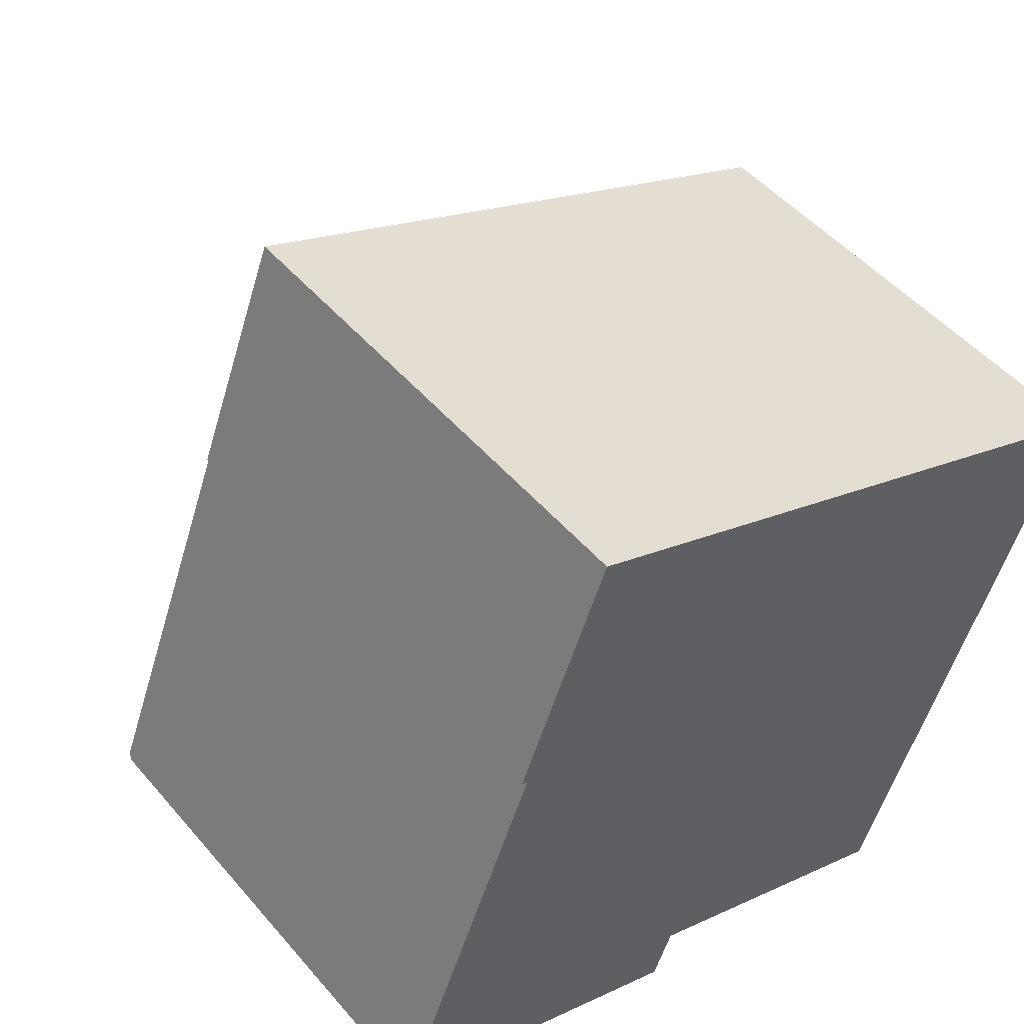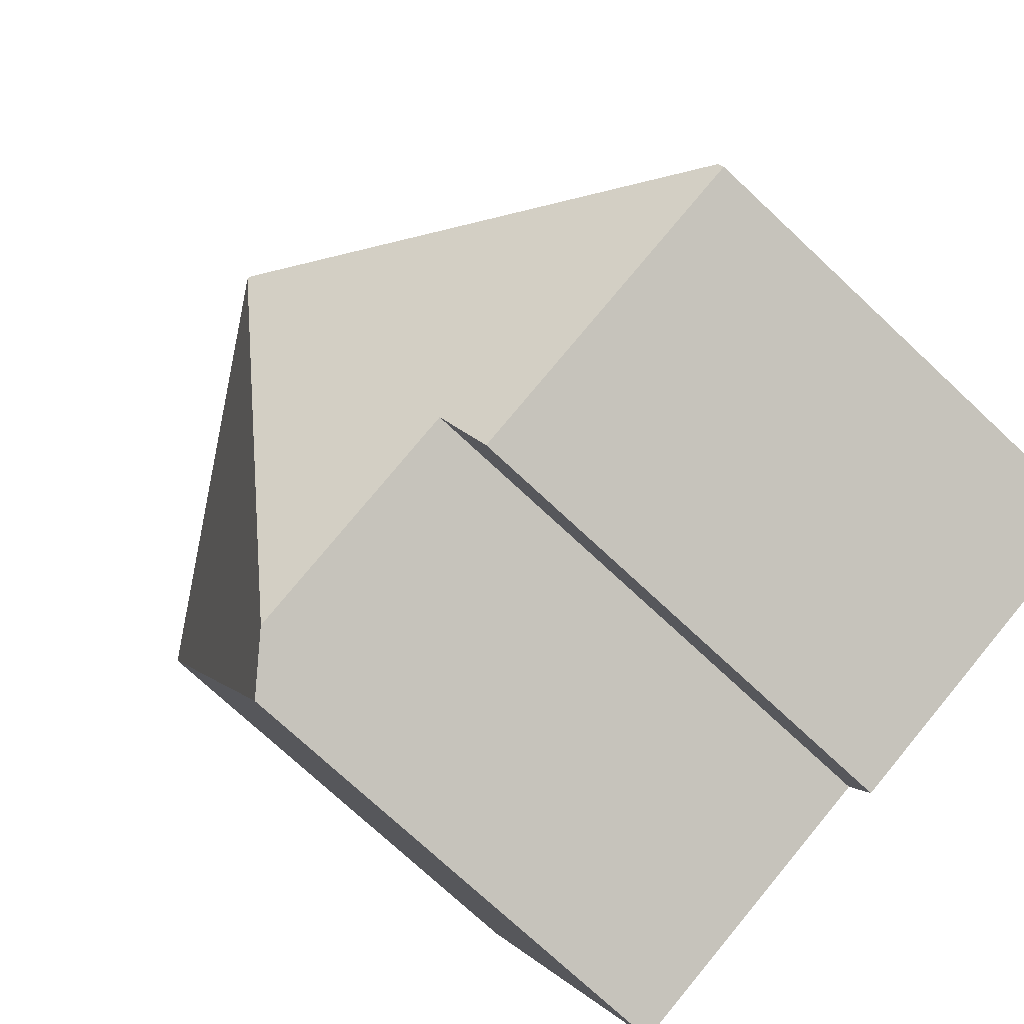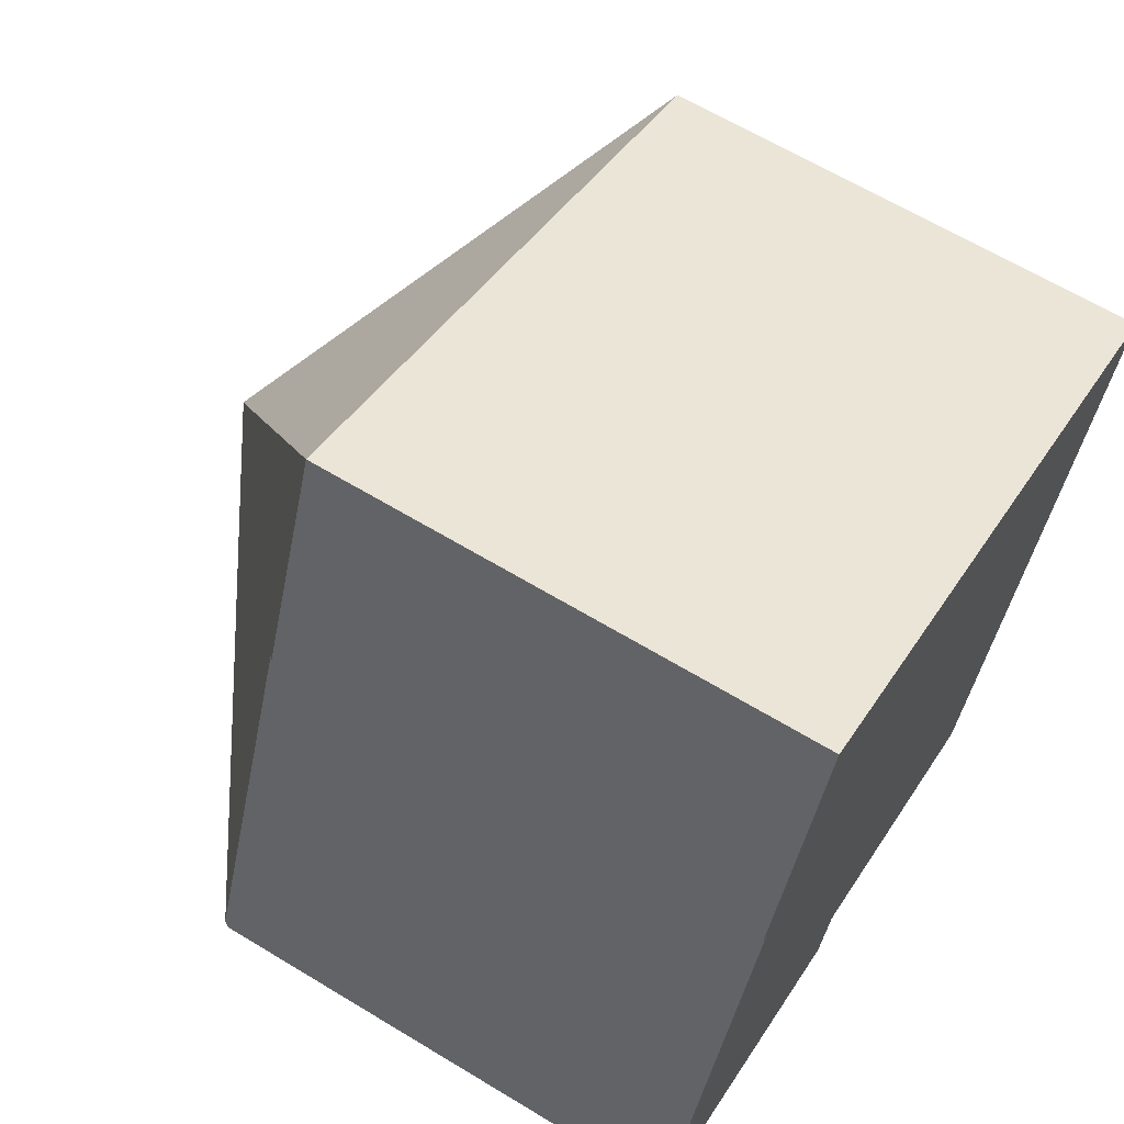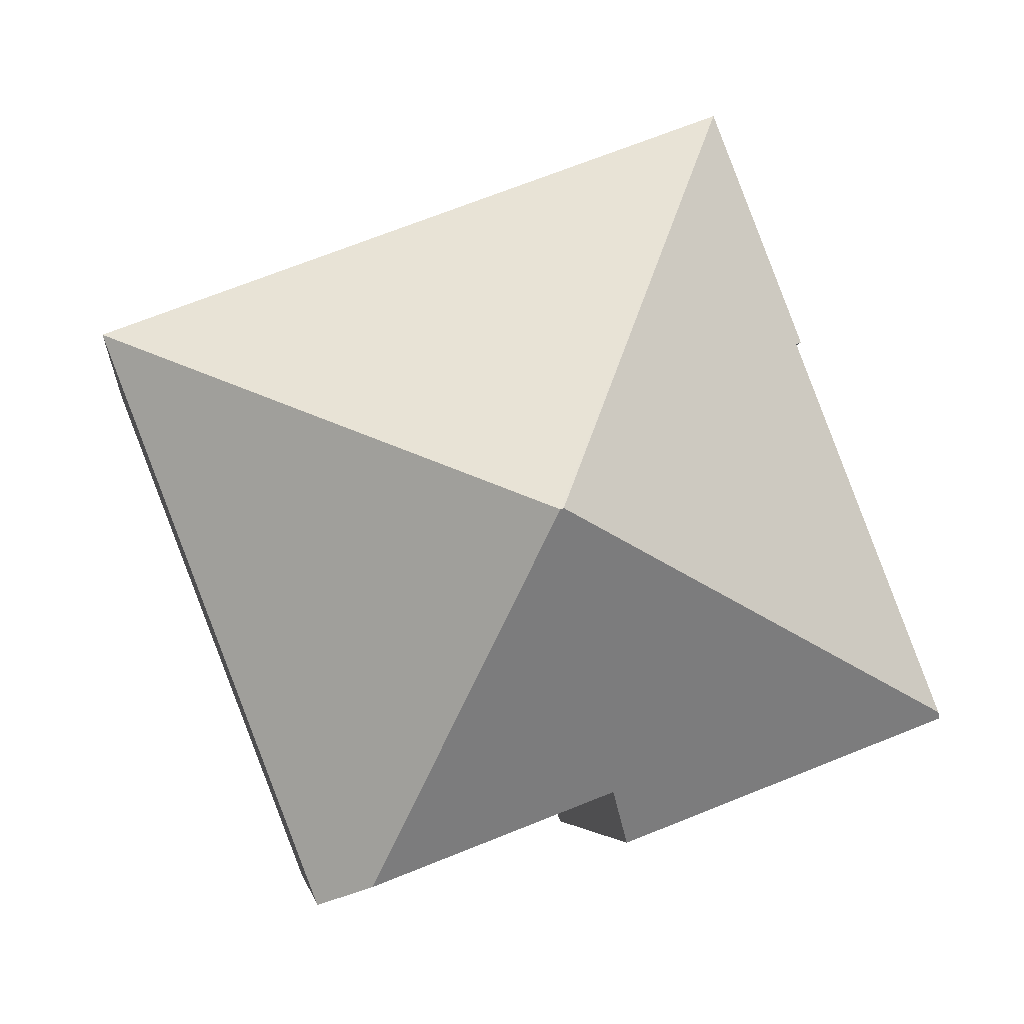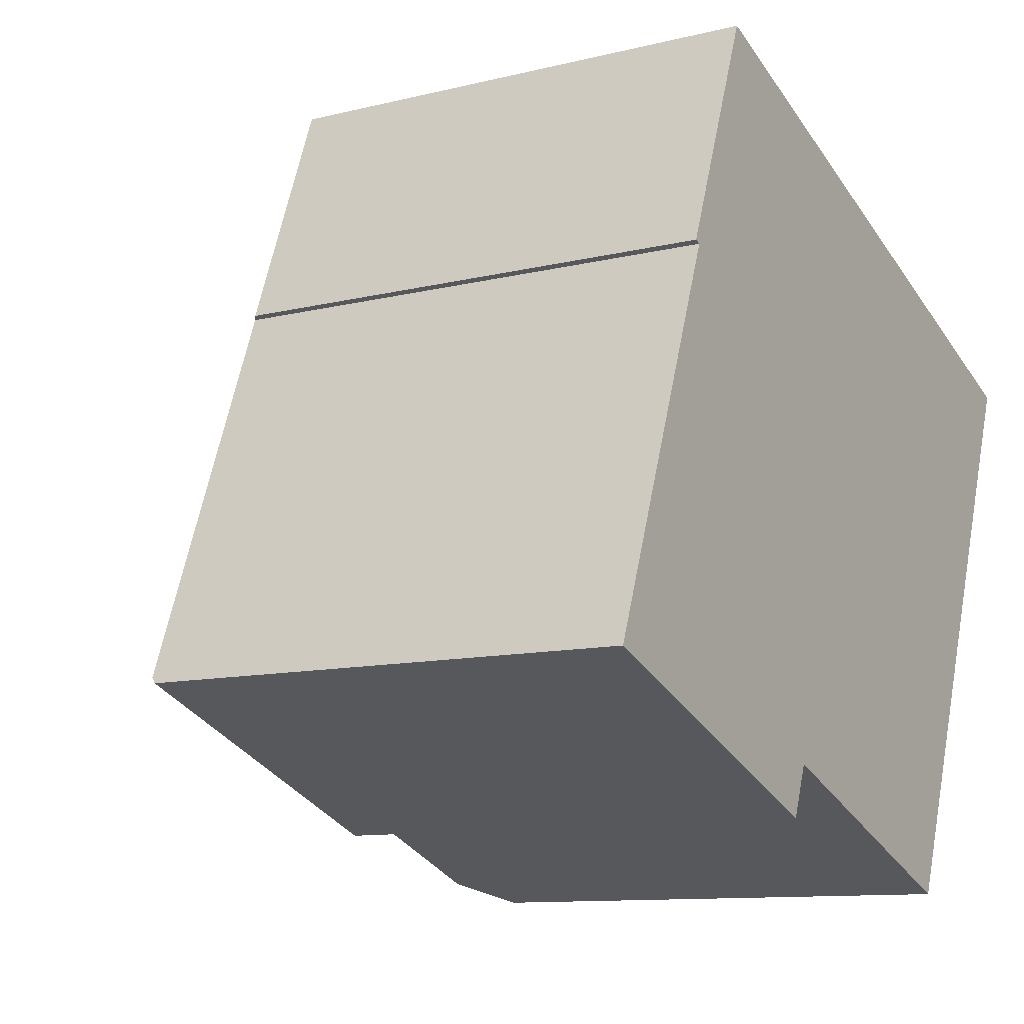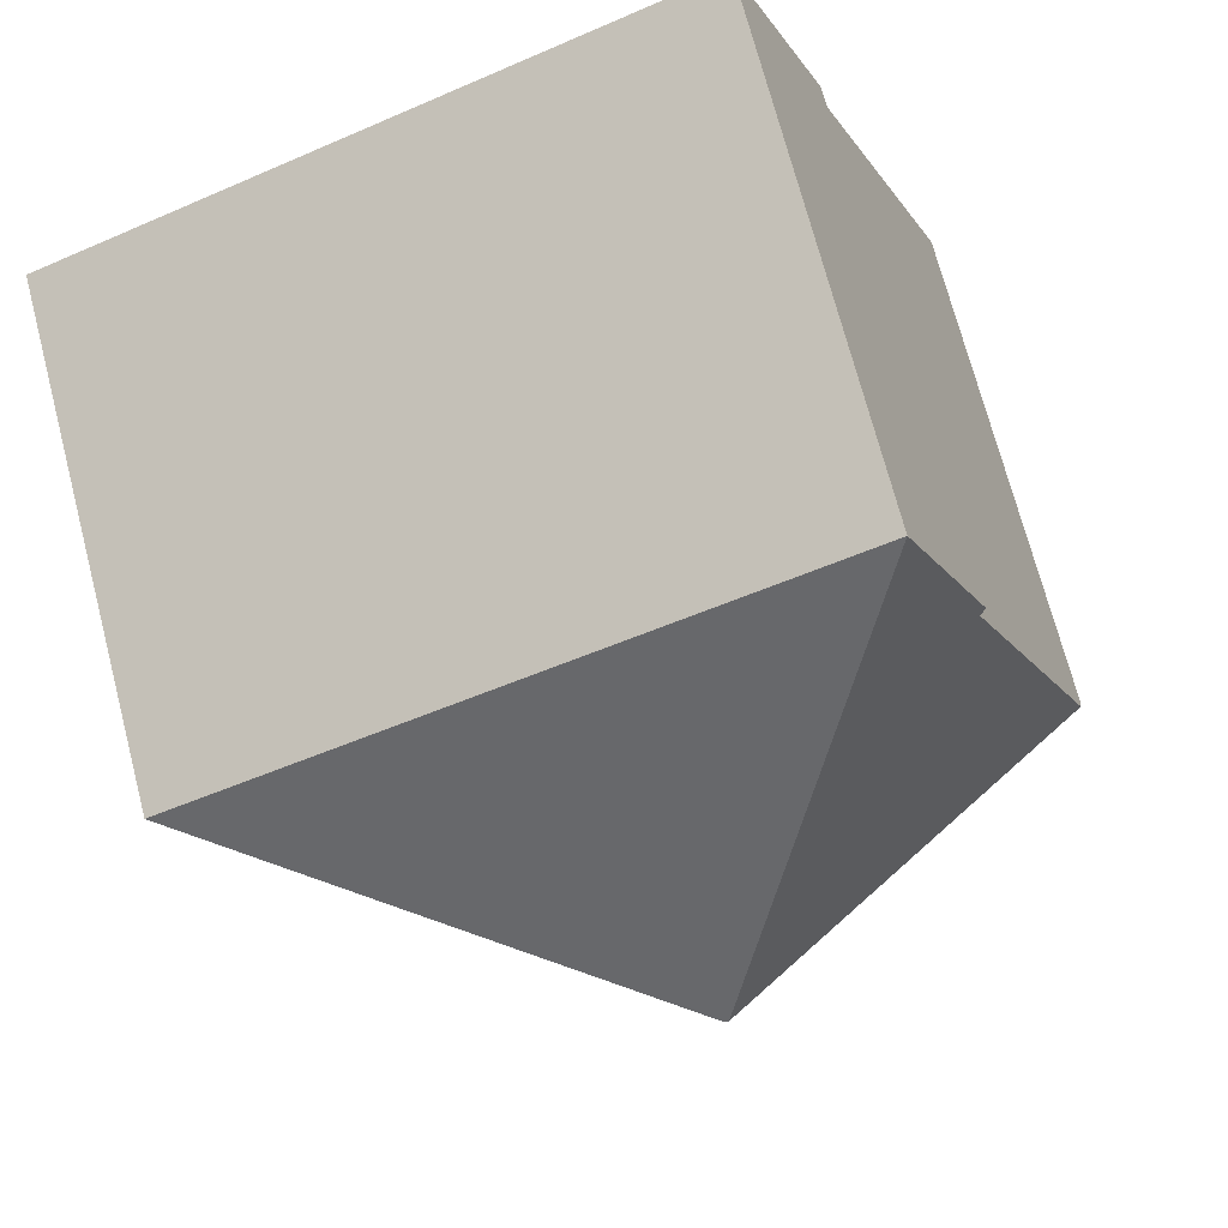
<metadata>
{"format":"obj","ext":"obj","renderer":"f3d","projection":"perspective","resolution":1024,"background":"white","views":[{"elev":48.8,"azim":-38.5,"up":"+Z"},{"elev":-74.1,"azim":-133.1,"up":"+Z"},{"elev":64.3,"azim":-58.6,"up":"+Z"},{"elev":-4.5,"azim":173.4,"up":"+Z"},{"elev":-10.7,"azim":-58.2,"up":"+Z"},{"elev":71.3,"azim":165.4,"up":"+Z"}]}
</metadata>
<code>
v  5.075 10.96 13.61
v  3.233 11.07 8.414
v  3.099 10.97 8.465
v  9.249 16.34 4.226
v  0.052 11.07 0.135
v  9.316 16.34 4.2
v  18.7 10.96 8.374
v  18.35 10.96 7.464
v  16.19 10.96 1.855
v  13.93 10.97 -4.039
v  12.79 11.87 -3.6
v  7.122 10.96 -2.736
v  0 10.96 6.714e-16
v  7.561 11.87 -1.593
v  7.561 9.754e-17 -1.593
v  13.93 2.473e-16 -4.039
v  12.79 2.204e-16 -3.6
v  7.122 1.675e-16 -2.736
v  0 0 0
v  3.233 -5.152e-16 8.414
v  3.099 -5.183e-16 8.465
v  16.19 -1.136e-16 1.855
v  18.7 -5.128e-16 8.374
v  18.35 -4.57e-16 7.464
v  0.052 -8.266e-18 0.135
v  5.075 -8.333e-16 13.61
g defaultobject
f 1 2 3
f 2 1 4
f 2 4 5
f 6 1 7
f 1 6 4
f 8 6 7
f 6 8 9
f 6 9 10
f 6 10 11
f 5 12 13
f 12 5 4
f 12 4 14
f 14 4 11
f 11 4 6
f 10 14 11
f 14 10 15
f 15 10 16
f 15 16 17
f 18 13 12
f 13 18 19
f 20 3 2
f 3 20 21
f 15 12 14
f 12 15 18
f 9 16 10
f 16 9 8
f 16 8 7
f 16 7 22
f 22 7 23
f 22 23 24
f 13 2 5
f 2 13 19
f 2 19 20
f 20 19 25
f 21 1 3
f 1 21 26
f 26 7 1
f 7 26 23
f 21 23 26
f 23 21 20
f 23 20 25
f 23 25 24
f 24 25 19
f 24 19 15
f 15 19 18
f 15 22 24
f 22 15 17
f 22 17 16

</code>
